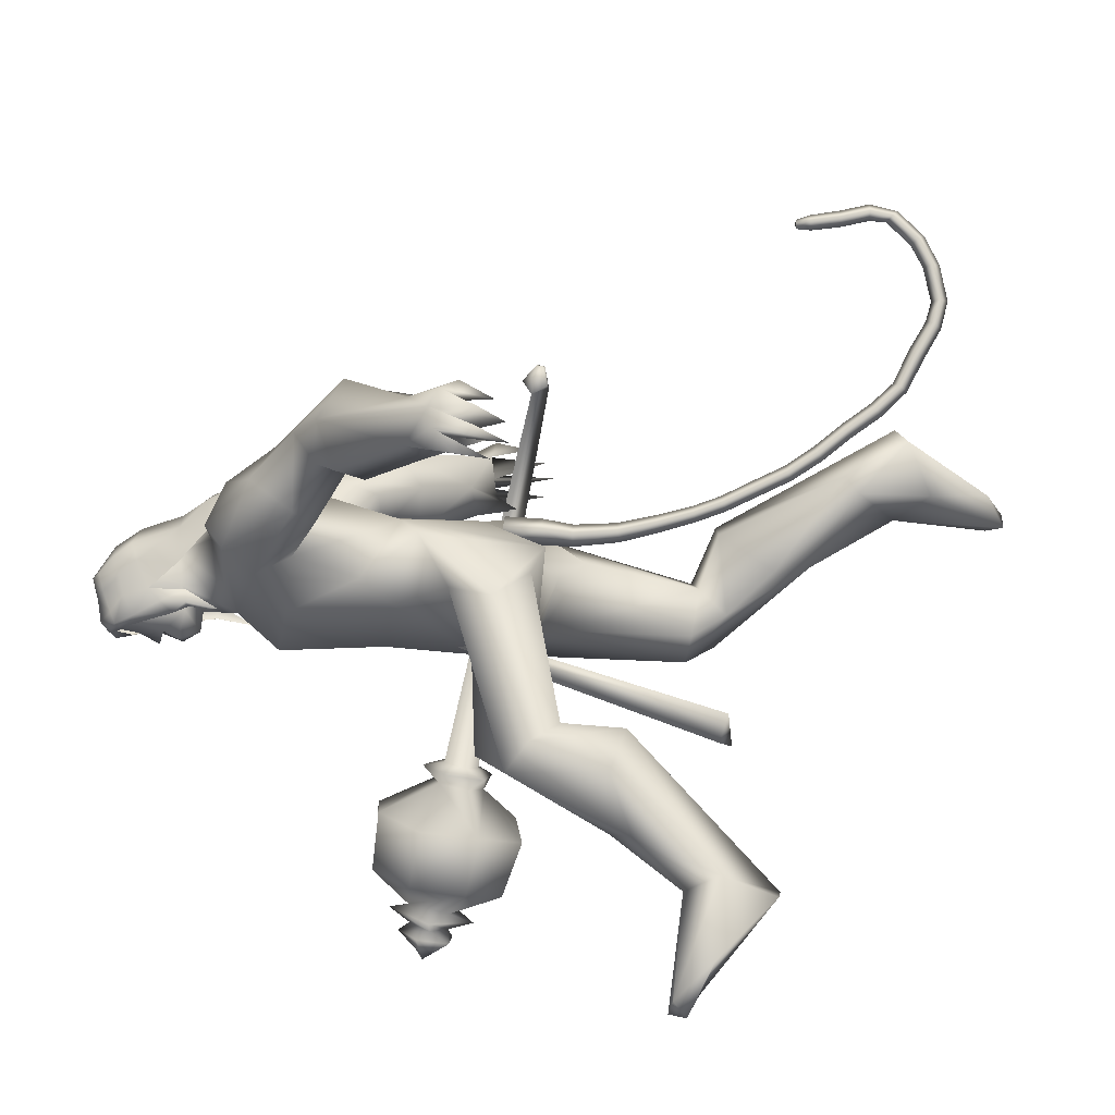
<metadata>
{"format":"obj","ext":"obj","renderer":"f3d","projection":"perspective","resolution":1024,"background":"white","views":[{"elev":76.8,"azim":107.1,"up":"+Y"}]}
</metadata>
<code>
o body_mesh15-geometry.001
v 1.215 -0.1445 1.55
v 1.658 -0.1642 1.708
v 1.27 -0.1266 1.48
v 1.565 -0.2327 1.957
v 1.496 -0.4118 1.98
v 1.779 -0.3078 1.969
v 1.731 -0.4648 2.01
v 1.847 -0.573 1.954
v 1.557 -0.5332 1.815
v 0.9811 -0.1361 1.416
v 1.577 -0.279 1.582
v 1.853 -0.2854 1.839
v 2.06 -0.3854 1.942
v 1.983 -0.2321 1.944
v 1.774 -0.2739 2.623
v 1.851 -0.1196 2.417
v 1.753 -0.1554 2.704
v 1.925 0.01722 2.593
v 1.839 0.0134 2.833
v 1.908 0.1993 2.559
v 1.97 0.2206 3.103
v 2.023 0.3049 3.017
v 1.971 -0.2064 3.1
v 2.066 -0.297 3.028
v 1.929 -0.4676 2.555
v 1.941 -0.535 1.853
v 1.493 -0.4039 1.569
v 1.187 -0.2919 1.431
v 1.297 -0.2711 1.319
v 0.9869 -0.2476 1.444
v 1.078 -0.558 1.137
v 1.089 -0.2763 0.9887
v 1.102 -0.4429 0.9028
v 1.17 -0.369 0.8887
v 1.168 -0.4985 0.9442
v 1.179 -0.2017 1.208
v 2.152 -0.3429 2.647
v 2.262 -0.1989 2.566
v 2.176 0.002084 2.49
v 2.264 -0.01022 2.539
v 2.336 -0.01412 2.684
v 2.297 -0.2101 3.038
v 2.411 -0.0148 3.043
v 2.23 -0.3264 3.185
v 1.969 0.01521 3.308
v 2.253 0.3207 3.175
v 2.272 0.4439 3.419
v 1.99 0.3293 3.619
v 2.027 0.4426 3.376
v 1.935 0.4489 3.528
v 2.072 0.4126 3.746
v 1.922 0.5368 3.595
v 2.258 0.4622 3.759
v 2.271 0.3187 3.745
v 2.102 0.304 3.732
v 2.308 0.09667 3.885
v 2.252 0.004417 3.9
v 2.067 0.003566 3.65
v 1.966 -0.293 3.633
v 2.231 -0.4394 3.433
v 2.424 -0.3499 3.414
v 2.287 0.1915 3.045
v 2.191 0.3338 2.847
v 2.305 0.1703 2.729
v 1.972 0.007434 2.491
v 2.174 0.1295 2.506
v 2.038 0.2997 2.574
v 2.457 0.3259 3.394
v 2.543 -0.01562 3.424
v 2.332 -0.4183 3.551
v 2.454 -0.007685 3.619
v 2.285 -0.5183 3.663
v 2.38 -0.1451 3.677
v 2.246 -0.31 3.756
v 2.295 -0.09279 3.886
v 2.081 -0.2781 3.745
v 2.418 -0.1198 3.839
v 2.486 -0.008448 3.746
v 2.431 0.1109 3.837
v 2.519 0.1065 3.793
v 2.427 0.1325 4.015
v 2.472 0.137 3.995
v 2.273 0.05239 4.056
v 2.395 0.1391 3.673
v 2.371 0.411 3.539
v 2.163 0.5801 3.358
v 2.163 0.6887 3.429
v 1.846 0.6595 3.291
v 1.982 0.7559 3.28
v 1.815 0.7835 3.146
v 1.803 0.5709 3.459
v 1.677 0.8456 3.249
v 1.69 0.9039 3.371
v 1.892 1.018 3.4
v 1.914 0.8302 3.493
v 2.079 0.6199 3.628
v 2.328 0.5076 3.664
v 2.002 0.836 3.383
v 2.019 0.8852 3.188
v 2.039 0.9782 3.287
v 1.835 1.054 3.002
v 1.754 1.263 2.933
v 1.767 1.196 3.094
v 1.949 1.144 2.981
v 1.7 1.354 2.925
v 1.757 1.392 2.977
v 1.832 1.4 2.992
v 1.959 1.286 3.042
v 1.809 1.109 2.871
v 1.844 1.265 2.77
v 1.873 1.244 2.921
v 1.94 1.376 2.74
v 1.904 1.416 2.959
v 1.804 1.388 2.725
v 1.79 1.427 2.831
v 1.968 1.422 2.863
v 1.858 1.435 2.821
v 1.873 1.392 2.693
v 1.73 1.355 2.789
v 2.306 -0.09338 4.048
v 2.507 -0.1227 3.789
v 2.564 -0.007908 3.731
v 2.622 0.04292 3.793
v 2.61 -0.07235 3.794
v 2.588 -0.1218 3.954
v 2.409 -0.1427 3.979
v 2.59 -0.0442 3.895
v 2.611 0.04113 3.857
v 2.601 0.09565 3.953
v 2.608 0.0937 4.058
v 2.645 -0.01401 4.058
v 2.597 -0.118 4.06
v 2.635 -0.01646 3.951
v 2.653 -0.01654 3.865
v 2.421 -0.1377 4.016
v 1.975 -0.3638 3.398
v 2.071 -0.5384 3.35
v 2.057 -0.3811 3.763
v 1.859 -0.4507 3.604
v 1.733 -0.4603 3.503
v 1.735 -0.533 3.321
v 2.05 -0.6526 3.413
v 1.783 -0.7395 3.493
v 1.852 -0.7526 3.369
v 1.684 -0.9075 3.384
v 1.538 -0.7316 3.422
v 1.513 -0.6523 3.314
v 1.631 -0.6267 3.175
v 2.011 -0.5863 3.631
v 2.23 -0.4657 3.764
v 1.837 -0.658 3.277
v 1.791 -0.7932 3.151
v 1.801 -0.9012 3.235
v 1.412 -0.9858 3.131
v 1.513 -0.8704 3.008
v 1.589 -1.004 2.963
v 1.593 -1.068 3.048
v 1.367 -1.183 3.007
v 1.298 -1.151 3.02
v 1.241 -1.091 2.989
v 1.323 -1.022 2.982
v 1.407 -1.047 2.945
v 1.472 -1.062 2.916
v 1.453 -1.232 2.889
v 1.407 -1.216 2.955
v 1.267 -1.172 2.872
v 1.259 -1.124 2.769
v 1.498 -1.08 2.811
v 1.394 -1.159 2.735
v 1.307 -1.145 2.714
v 1.321 -1.199 2.838
v 1.231 -1.082 2.842
v 2.606 0.2795 2.315
v 2.572 0.4435 2.297
v 2.201 0.4812 2.672
v 2.809 0.4738 2.434
v 2.761 0.3285 2.566
v 2.711 0.1827 2.489
v 2.749 0.2361 2.341
v 2.538 0.2237 2.107
v 2.792 0.1254 2.112
v 2.789 0.1431 1.655
v 2.87 0.1135 1.668
v 2.961 0.03926 1.418
v 2.886 0.1375 1.356
v 2.917 0.2381 1.36
v 3.339 0.2065 1.535
v 3.23 0.505 1.521
v 3.444 0.3607 1.559
v 3.405 0.4198 1.623
v 2.91 0.2806 1.586
v 2.515 0.4105 2.064
v 2.702 0.5095 2.076
v 2.684 0.533 2.382
v 2.881 0.2424 2.013
v 2.882 0.3757 1.932
v 3.002 0.2478 1.698
v 3.107 0.1591 1.606
v 3.443 0.2842 1.626
v 1.034 -0.05695 1.354
v 2.331 0.009493 2.862
v 2.315 -0.06351 2.85
v 2.411 0.08682 1.725
v 2.374 -0.1173 1.675
v 2.276 0.03276 2.86
v 2.304 0.1425 1.724
f 1 2 3
f 4 2 1
f 4 5 6
f 6 5 7
f 5 8 7
f 5 9 8
f 4 1 5
f 5 1 10
f 2 11 3
f 12 11 2
f 12 13 11
f 12 14 13
f 6 14 12
f 15 6 7
f 15 16 6
f 16 15 17
f 17 15 25
f 15 7 25
f 7 8 25
f 9 26 8
f 9 27 26
f 28 27 9
f 28 29 27
f 30 31 28
f 32 31 30
f 32 33 31
f 32 34 33
f 34 29 35
f 36 29 34
f 28 35 29
f 35 28 31
f 31 33 35
f 34 35 33
f 3 29 36
f 11 29 3
f 27 29 11
f 26 27 11
f 26 11 13
f 25 8 26
f 25 26 37
f 38 37 26
f 40 38 39
f 41 38 40
f 37 38 41
f 24 42 44
f 23 24 44
f 45 19 23
f 45 21 19
f 21 47 46
f 48 47 21
f 48 49 47
f 48 50 49
f 51 50 48
f 51 52 50
f 53 51 54
f 51 55 54
f 55 51 48
f 55 57 56
f 57 55 58
f 55 48 58
f 58 48 45
f 48 21 45
f 59 45 23
f 23 44 60
f 60 44 61
f 61 44 42
f 61 42 43
f 43 41 62
f 43 42 41
f 63 41 64
f 41 40 64
f 64 40 39
f 65 66 39
f 66 65 18
f 18 65 16
f 65 39 16
f 39 38 13
f 38 26 13
f 39 13 14
f 6 39 14
f 16 39 6
f 18 16 17
f 20 175 67
f 21 46 22
f 22 46 62
f 68 62 46
f 68 43 62
f 69 43 68
f 69 61 43
f 60 61 70
f 69 70 61
f 71 70 69
f 71 72 70
f 73 72 71
f 73 74 72
f 75 74 73
f 75 76 74
f 76 58 59
f 57 58 76
f 57 76 75
f 75 73 77
f 77 73 71
f 77 71 78
f 79 78 71
f 79 80 78
f 81 82 79
f 56 81 79
f 83 81 56
f 83 56 57
f 56 79 84
f 79 71 84
f 84 71 97
f 71 85 97
f 71 69 85
f 85 69 68
f 47 85 68
f 86 85 47
f 85 86 87
f 88 89 86
f 88 90 89
f 91 90 88
f 92 90 91
f 91 93 92
f 93 52 95
f 52 93 91
f 91 88 49
f 88 86 49
f 49 86 47
f 91 49 50
f 50 52 91
f 52 96 95
f 52 51 96
f 51 53 96
f 96 53 97
f 97 53 54
f 97 54 84
f 56 84 54
f 54 55 56
f 85 87 97
f 96 97 87
f 95 96 87
f 87 86 89
f 87 89 98
f 98 89 99
f 90 99 89
f 94 98 100
f 95 98 94
f 95 87 98
f 93 95 94
f 98 99 100
f 90 101 99
f 92 101 90
f 92 102 101
f 92 103 102
f 93 103 92
f 93 94 103
f 100 99 104
f 101 104 99
f 102 103 105
f 103 106 105
f 103 107 106
f 103 94 107
f 94 108 107
f 94 100 108
f 100 104 108
f 109 110 104
f 111 110 109
f 104 110 111
f 108 104 111
f 108 111 112
f 111 113 112
f 102 111 101
f 106 111 102
f 111 106 114
f 106 115 114
f 106 107 115
f 107 108 113
f 113 108 116
f 108 112 116
f 113 116 112
f 107 113 117
f 113 118 117
f 111 118 113
f 111 107 118
f 111 114 107
f 107 114 115
f 107 117 118
f 102 119 106
f 102 105 119
f 106 119 105
f 101 111 109
f 101 109 104
f 47 68 46
f 83 57 75
f 83 75 120
f 120 75 126
f 75 77 126
f 78 121 77
f 78 122 121
f 123 122 80
f 123 124 122
f 121 124 125
f 124 121 122
f 77 121 125
f 77 125 126
f 125 124 127
f 127 124 128
f 128 124 123
f 128 123 80
f 80 122 78
f 80 129 128
f 79 129 80
f 79 82 129
f 82 130 129
f 130 131 129
f 132 125 131
f 126 125 132
f 133 125 127
f 131 125 133
f 131 133 129
f 127 134 133
f 128 134 127
f 128 133 134
f 129 133 128
f 120 126 135
f 58 45 59
f 59 23 60
f 59 60 136
f 136 60 137
f 137 60 70
f 74 150 72
f 74 138 150
f 76 138 74
f 76 59 138
f 138 59 139
f 59 136 139
f 140 139 136
f 203 206 201
f 140 136 141
f 141 136 137
f 143 144 142
f 143 145 144
f 146 145 143
f 140 147 146
f 147 140 148
f 140 141 148
f 139 140 146
f 146 143 139
f 139 143 149
f 143 142 149
f 149 142 72
f 70 72 142
f 149 72 150
f 139 149 138
f 138 149 150
f 70 142 137
f 141 137 151
f 142 151 137
f 142 144 151
f 144 152 151
f 144 153 152
f 145 153 144
f 148 151 152
f 141 151 148
f 146 154 145
f 146 147 154
f 147 148 155
f 148 152 155
f 155 152 156
f 153 156 152
f 153 157 156
f 145 157 153
f 145 158 157
f 154 158 145
f 154 159 158
f 160 159 154
f 161 162 159
f 161 155 162
f 147 155 161
f 147 161 154
f 161 160 154
f 157 163 156
f 157 164 163
f 158 164 157
f 158 165 164
f 159 166 158
f 159 167 166
f 162 167 159
f 162 158 167
f 155 163 162
f 163 168 156
f 155 168 163
f 155 156 168
f 163 165 162
f 163 169 165
f 164 169 163
f 169 164 165
f 162 165 170
f 165 171 170
f 158 171 165
f 158 170 171
f 162 170 158
f 158 166 167
f 172 159 160
f 161 159 172
f 161 172 160
f 66 173 39
f 67 173 66
f 67 174 173
f 67 175 174
f 64 176 63
f 64 177 176
f 39 177 64
f 39 178 177
f 173 178 39
f 173 179 178
f 180 179 173
f 180 181 179
f 182 181 180
f 182 183 181
f 182 184 183
f 185 184 182
f 186 184 185
f 186 187 184
f 188 187 186
f 188 189 187
f 188 191 190
f 186 191 188
f 186 185 191
f 192 185 182
f 185 192 191
f 192 193 191
f 180 192 182
f 192 194 193
f 192 174 194
f 192 173 174
f 192 180 173
f 174 175 194
f 175 176 194
f 175 63 176
f 179 177 178
f 195 177 179
f 176 177 195
f 193 194 176
f 193 176 196
f 176 195 196
f 195 183 197
f 183 198 197
f 183 184 198
f 184 187 198
f 198 187 199
f 187 189 199
f 190 197 199
f 191 197 190
f 191 196 197
f 191 193 196
f 196 195 197
f 197 198 199
f 188 190 189
f 199 189 190
f 181 183 195
f 179 181 195
f 67 66 20
f 18 20 66
f 36 34 32
f 200 36 32
f 3 36 200
f 1 3 200
f 10 1 200
f 200 30 10
f 200 32 30
f 30 28 10
f 10 28 5
f 5 28 9
f 4 6 12
f 4 12 2
f 202 203 201
f 202 204 203
f 202 205 206
f 202 206 204
f 204 206 203
f 201 205 202
f 206 205 201
f 19 18 17
f 19 20 18
f 21 20 19
f 20 21 22
f 23 19 17
f 17 24 23
f 17 25 24
f 42 37 41
f 24 37 42
f 24 25 37
f 62 41 63
f 20 22 175
f 22 63 175
f 22 62 63
o Cylinder_Cylinder.001
v 2.571 -1.419 2.732
v 0.9884 -0.9318 2.833
v 2.546 -1.474 2.672
v 1.027 -0.9635 2.895
v 2.515 -1.559 2.704
v 2.533 -1.539 2.818
v 1.045 -0.8982 2.893
v 2.563 -1.46 2.818
v 0.9966 -0.8729 2.835
v 0.9661 -0.9737 2.898
v 0.9975 -0.9057 2.947
v 0.9227 -0.8718 2.88
v 0.9179 -0.8826 2.871
v 0.9129 -0.8964 2.873
v 0.9106 -0.9053 2.885
v 0.9124 -0.9039 2.9
v 0.9172 -0.8931 2.909
v 0.9222 -0.8793 2.907
v 0.9831 -0.852 2.895
v 2.597 -1.411 2.625
v 2.537 -1.574 2.615
v 2.52 -1.651 2.77
v 2.597 -1.493 2.905
v 2.628 -1.37 2.786
v 2.658 -1.435 2.686
v 2.617 -1.527 2.625
v 2.587 -1.627 2.712
v 2.613 -1.587 2.84
v 2.663 -1.439 2.806
v 2.67 -1.704 2.468
v 2.68 -1.854 2.894
v 2.856 -1.427 3.018
v 2.793 -1.493 2.398
v 2.661 -1.89 2.645
v 2.781 -1.679 3.058
v 2.904 -1.279 2.81
v 2.856 -1.304 2.564
v 2.775 -1.767 2.42
v 3.031 -1.593 2.417
v 2.939 -1.805 2.438
v 2.913 -1.947 2.624
v 2.928 -1.928 2.863
v 3.02 -1.757 2.997
v 3.087 -1.536 2.978
v 3.131 -1.4 2.79
v 3.094 -1.411 2.553
v 3.16 -1.645 2.614
v 3.114 -1.765 2.604
v 3.103 -1.821 2.721
v 3.168 -1.667 2.797
v 3.237 -1.561 2.68
v 3.158 -1.743 2.509
v 3.113 -1.901 2.708
v 3.198 -1.721 2.878
v 3.254 -1.668 2.674
v 3.214 -1.757 2.605
v 3.194 -1.834 2.701
v 3.236 -1.736 2.775
v 3.28 -1.697 2.58
v 3.235 -1.818 2.582
v 3.223 -1.881 2.697
v 3.279 -1.759 2.813
v 3.307 -1.656 2.717
v 3.367 -1.805 2.677
v 3.318 -1.821 2.671
v 3.337 -1.771 2.714
f 210 212 213
f 209 211 208
f 211 212 210
f 222 216 217
f 207 230 226
f 214 207 213
f 213 215 225
f 215 218 225
f 213 225 217
f 210 213 217
f 210 217 216
f 210 216 208
f 225 218 224
f 220 208 221
f 215 208 220
f 226 230 235
f 215 219 218
f 207 214 230
f 211 209 227
f 228 227 232
f 209 207 226
f 229 228 234
f 243 242 251
f 227 226 232
f 226 231 232
f 243 235 242
f 232 236 233
f 231 243 232
f 238 234 241
f 237 233 240
f 236 232 239
f 242 238 251
f 213 207 208
f 236 244 240
f 238 241 249
f 249 241 237
f 237 240 247
f 240 244 246
f 244 239 246
f 245 239 243
f 252 251 256
f 256 249 248
f 253 256 257
f 251 250 256
f 255 247 246
f 246 245 253
f 256 255 259
f 245 252 253
f 256 260 257
f 255 254 259
f 257 260 261
f 254 253 258
f 253 257 258
f 264 260 259
f 259 258 263
f 262 258 257
f 265 269 270
f 261 264 268
f 264 263 267
f 267 263 262
f 272 268 271
f 266 265 270
f 267 266 271
f 272 271 270
f 208 211 210
f 213 208 215
f 217 225 224
f 223 217 224
f 221 216 222
f 214 212 229
f 229 212 228
f 212 211 228
f 228 211 227
f 243 231 235
f 230 229 235
f 235 229 234
f 234 228 233
f 238 235 234
f 237 234 233
f 235 238 242
f 234 237 241
f 233 236 240
f 232 243 239
f 244 236 239
f 250 249 256
f 248 247 255
f 265 261 269
f 266 262 265
f 262 261 265
f 269 268 272
f 212 214 213
f 223 222 217
f 224 222 223
f 224 218 222
f 218 219 220
f 222 218 221
f 218 220 221
f 208 216 221
f 219 215 220
f 231 226 235
f 214 229 230
f 209 226 227
f 233 228 232
f 252 243 251
f 238 250 251
f 207 209 208
f 250 238 249
f 248 249 237
f 248 237 247
f 247 240 246
f 239 245 246
f 252 245 243
f 253 252 256
f 255 256 248
f 254 255 246
f 254 246 253
f 260 256 259
f 254 258 259
f 260 264 261
f 263 264 259
f 258 262 263
f 261 262 257
f 269 272 270
f 269 261 268
f 268 264 267
f 266 267 262
f 268 267 271
f 271 266 270
o tail_mesh15-geometry
v 1.898 0.01545 2.731
v 1.839 0.03029 2.473
v 1.852 0.0714 2.747
v 1.798 0.07592 2.487
v 1.797 0.01604 2.757
v 1.754 0.03077 2.496
v 1.848 -0.03991 2.74
v 1.796 -0.01485 2.482
v 1.773 0.04033 2.308
v 1.738 0.0789 2.325
v 1.702 0.04073 2.338
v 1.736 0.002165 2.321
v 1.615 0.05714 2.052
v 1.588 0.08878 2.069
v 1.559 0.05747 2.083
v 1.586 0.02584 2.066
v 1.455 0.07145 1.855
v 1.43 0.1031 1.877
v 1.403 0.07178 1.895
v 1.427 0.04014 1.874
v 1.249 0.08768 1.656
v 1.229 0.1193 1.682
v 1.206 0.08801 1.705
v 1.226 0.05637 1.68
v 1.018 0.1035 1.488
v 0.9993 0.1352 1.516
v 0.9783 0.1039 1.54
v 0.9964 0.07222 1.514
v 0.7503 0.1202 1.394
v 0.743 0.1519 1.428
v 0.733 0.1206 1.459
v 0.7396 0.08893 1.428
v 0.5064 0.1349 1.369
v 0.5197 0.1666 1.399
v 0.5297 0.1353 1.43
v 0.5166 0.1036 1.401
v 0.2823 0.1514 1.529
v 0.3114 0.1831 1.546
v 0.3372 0.1518 1.566
v 0.3096 0.1201 1.549
v 0.2268 0.1671 1.765
v 0.2613 0.1987 1.754
v 0.293 0.1674 1.747
v 0.2621 0.1358 1.758
v 0.3423 0.1802 1.974
v 0.3714 0.2118 1.962
v 0.4019 0.1805 1.953
v 0.3728 0.1489 1.965
v 0.3781 0.1834 2.02
v 0.3953 0.2021 2.013
v 0.4133 0.1835 2.008
v 0.3961 0.1648 2.015
v 0.8968 0.1119 1.421
v 0.886 0.08057 1.451
v 0.8787 0.1122 1.482
v 0.8894 0.1435 1.452
v 0.3774 0.1432 1.438
v 0.3918 0.1119 1.469
v 0.4077 0.1435 1.496
v 0.3947 0.1748 1.467
v 0.6202 0.1276 1.363
v 0.6126 0.09628 1.397
v 0.6083 0.1279 1.428
v 0.6159 0.1592 1.397
v 1.357 0.07956 1.748
v 1.33 0.04826 1.766
v 1.307 0.07989 1.787
v 1.333 0.1112 1.769
v 1.541 0.0643 1.951
v 1.514 0.03299 1.968
v 1.49 0.06463 1.988
v 1.516 0.09593 1.971
v 1.131 0.0956 1.576
v 1.109 0.0643 1.601
v 1.089 0.09593 1.626
v 1.111 0.1272 1.603
v 0.2188 0.1593 1.653
v 0.2485 0.128 1.669
v 0.2769 0.1596 1.681
v 0.2498 0.1909 1.666
v 0.2884 0.1736 1.867
v 0.3228 0.1423 1.858
v 0.352 0.174 1.846
v 0.3215 0.2053 1.855
v 1.696 0.04874 2.178
v 1.663 0.014 2.19
v 1.632 0.0491 2.206
v 1.665 0.08384 2.194
v 1.868 0.02287 2.601
v 1.816 0.07366 2.61
v 1.765 0.0234 2.614
v 1.815 -0.02738 2.605
f 361 274 362
f 362 276 363
f 274 280 284
f 364 280 274
f 363 278 280
f 273 275 279
f 357 358 288
f 280 278 283
f 278 276 283
f 276 274 282
f 341 342 292
f 358 359 287
f 359 360 287
f 360 357 286
f 337 338 296
f 342 343 291
f 343 344 291
f 344 341 290
f 345 346 300
f 338 339 295
f 339 340 295
f 340 337 294
f 325 326 304
f 346 347 299
f 347 348 299
f 348 345 298
f 333 334 305
f 326 327 303
f 327 328 303
f 328 325 302
f 329 330 312
f 334 335 308
f 335 336 306
f 336 333 305
f 349 350 316
f 330 331 311
f 331 332 311
f 332 329 310
f 353 354 320
f 350 351 315
f 351 352 315
f 352 349 314
f 317 320 324
f 354 355 319
f 355 356 319
f 356 353 318
f 322 321 323
f 320 319 323
f 319 318 323
f 318 317 322
f 297 300 325
f 300 299 326
f 299 298 328
f 298 297 325
f 305 308 330
f 308 307 331
f 307 306 331
f 306 305 332
f 301 304 333
f 304 303 334
f 303 302 336
f 302 301 333
f 289 292 338
f 292 291 339
f 291 290 339
f 290 289 340
f 285 288 342
f 288 287 343
f 287 286 343
f 286 285 344
f 293 296 346
f 296 295 347
f 295 294 347
f 294 293 348
f 309 312 350
f 312 311 351
f 311 310 351
f 310 309 352
f 313 316 354
f 316 315 355
f 315 314 355
f 314 313 356
f 281 284 358
f 284 283 359
f 283 282 359
f 282 281 360
f 273 361 362
f 275 362 363
f 279 364 273
f 277 363 279
f 274 276 362
f 276 278 363
f 281 274 284
f 361 364 274
f 364 363 280
f 275 277 279
f 285 357 288
f 284 280 283
f 276 282 283
f 274 281 282
f 289 341 292
f 288 358 287
f 360 286 287
f 357 285 286
f 293 337 296
f 292 342 291
f 344 290 291
f 341 289 290
f 297 345 300
f 296 338 295
f 340 294 295
f 337 293 294
f 301 325 304
f 300 346 299
f 348 298 299
f 345 297 298
f 334 308 305
f 304 326 303
f 328 302 303
f 325 301 302
f 309 329 312
f 335 307 308
f 307 335 306
f 306 336 305
f 313 349 316
f 312 330 311
f 332 310 311
f 329 309 310
f 317 353 320
f 316 350 315
f 352 314 315
f 349 313 314
f 321 317 324
f 320 354 319
f 356 318 319
f 353 317 318
f 321 324 323
f 324 320 323
f 318 322 323
f 317 321 322
f 300 326 325
f 299 327 326
f 327 299 328
f 328 298 325
f 329 305 330
f 330 308 331
f 306 332 331
f 305 329 332
f 304 334 333
f 303 335 334
f 335 303 336
f 336 302 333
f 337 289 338
f 338 292 339
f 290 340 339
f 289 337 340
f 341 285 342
f 342 288 343
f 286 344 343
f 285 341 344
f 345 293 346
f 346 296 347
f 294 348 347
f 293 345 348
f 349 309 350
f 350 312 351
f 310 352 351
f 309 349 352
f 353 313 354
f 354 316 355
f 314 356 355
f 313 353 356
f 357 281 358
f 358 284 359
f 282 360 359
f 281 357 360
f 275 273 362
f 277 275 363
f 364 361 273
f 363 364 279
o hair_mesh18-geometry
v 2.325 -0.1602 4.06
v 2.386 -0.1849 4.015
v 2.398 -0.1601 4.111
v 2.215 -0.1472 3.908
v 2.349 -0.2282 3.859
v 2.21 -0.2566 3.788
v 2.086 -0.1602 3.836
v 2.094 -0.2444 3.683
v 2.016 -0.1704 3.714
v 1.992 -0.1662 3.624
v 1.9 0.02235 3.611
v 1.953 0.05464 3.736
v 2.037 0.2025 3.711
v 2.104 0.1856 3.833
v 2.122 0.2671 3.679
v 2.239 0.2672 3.784
v 2.231 0.1598 3.905
v 2.163 0.04321 3.931
v 2.048 0.01536 3.852
v 2.246 -0.01411 4.075
v 2.343 0.1644 4.057
v 2.34 -0.0234 4.151
v 2.415 0.1576 4.108
v 2.484 0.1224 4.146
v 2.504 0.08263 4.17
v 2.514 0.02306 4.158
v 2.498 -0.0705 4.183
v 2.47 -0.1346 4.149
v 2.458 -0.1691 4.063
v 2.471 -0.176 3.943
v 2.522 -0.1644 4.031
v 2.585 -0.193 3.963
v 2.503 -0.2126 3.888
v 2.416 -0.1693 3.734
v 2.465 -0.1933 3.719
v 2.444 -0.2225 3.574
v 2.473 -0.1552 3.713
v 2.532 -0.1298 3.836
v 2.596 -0.127 3.929
v 2.633 -0.1202 3.992
v 2.635 -0.1661 4.025
v 2.595 -0.1144 4.065
v 2.533 -0.1434 4.108
v 2.569 -0.06708 4.136
v 2.641 0.02075 4.074
v 2.577 0.07533 4.125
v 2.544 0.1374 4.106
v 2.475 0.1593 4.059
v 2.539 0.1472 4.028
v 2.606 0.09054 4.063
v 2.652 0.06803 4.089
v 2.654 -0.01527 4.036
v 2.644 -0.07318 4.09
v 2.671 -0.08815 4.048
v 2.679 0.05612 4.047
v 2.644 0.09076 3.99
v 2.651 0.1398 4.022
v 2.604 0.1675 3.959
v 2.602 0.1084 3.922
v 2.544 0.1077 3.834
v 2.523 0.1634 3.884
v 2.489 0.1622 3.939
v 2.405 0.1816 4.012
v 2.373 0.2252 3.854
v 2.45 0.1405 3.807
v 2.503 0.178 3.788
v 2.505 0.1159 3.783
v 2.487 0.1492 3.666
v 2.012 0.1998 3.622
f 365 366 367
f 368 366 365
f 368 369 366
f 368 370 369
f 371 370 368
f 371 372 370
f 373 372 371
f 374 372 373
f 373 375 374
f 376 375 373
f 376 377 375
f 378 377 376
f 377 378 379
f 378 380 379
f 378 381 380
f 378 382 381
f 382 378 383
f 383 378 376
f 383 376 371
f 371 376 373
f 382 383 371
f 382 371 368
f 384 382 368
f 384 381 382
f 384 385 381
f 386 385 384
f 385 386 387
f 387 386 388
f 388 386 389
f 389 386 390
f 390 386 391
f 386 392 391
f 386 367 392
f 386 365 367
f 386 384 365
f 384 368 365
f 367 393 392
f 367 366 393
f 366 394 393
f 369 394 366
f 393 394 395
f 394 396 395
f 394 397 396
f 398 397 394
f 398 399 397
f 398 400 399
f 399 400 401
f 402 399 401
f 397 399 402
f 396 397 402
f 396 402 403
f 404 396 403
f 405 396 404
f 395 396 405
f 406 395 405
f 395 406 407
f 408 407 406
f 408 391 407
f 390 391 408
f 409 390 408
f 410 390 409
f 389 390 410
f 411 389 410
f 411 388 389
f 388 411 412
f 412 411 413
f 411 414 413
f 411 410 414
f 410 415 414
f 410 409 415
f 415 409 416
f 417 416 409
f 417 418 416
f 417 405 418
f 417 406 405
f 408 406 417
f 409 408 417
f 418 405 404
f 418 404 416
f 415 416 419
f 419 416 420
f 419 420 421
f 421 420 422
f 420 423 422
f 422 423 424
f 425 422 424
f 426 422 425
f 426 413 422
f 412 413 426
f 427 412 426
f 387 412 427
f 387 388 412
f 385 387 427
f 381 385 427
f 381 427 428
f 428 427 426
f 381 428 380
f 413 421 422
f 413 414 421
f 414 415 421
f 415 419 421
f 429 426 425
f 429 425 430
f 425 424 430
f 424 431 430
f 430 431 432
f 429 430 432
f 391 392 407
f 392 393 407
f 393 395 407
f 433 377 379
f 377 433 375

</code>
